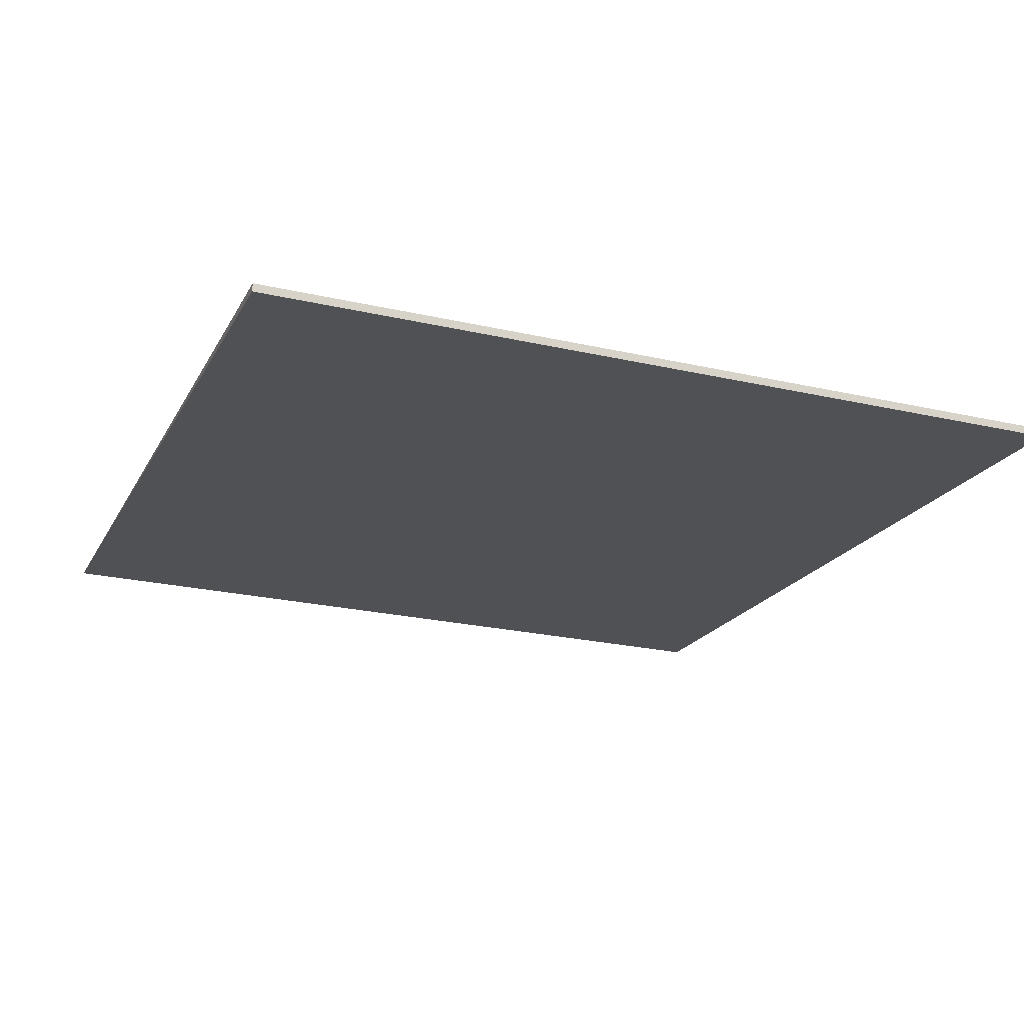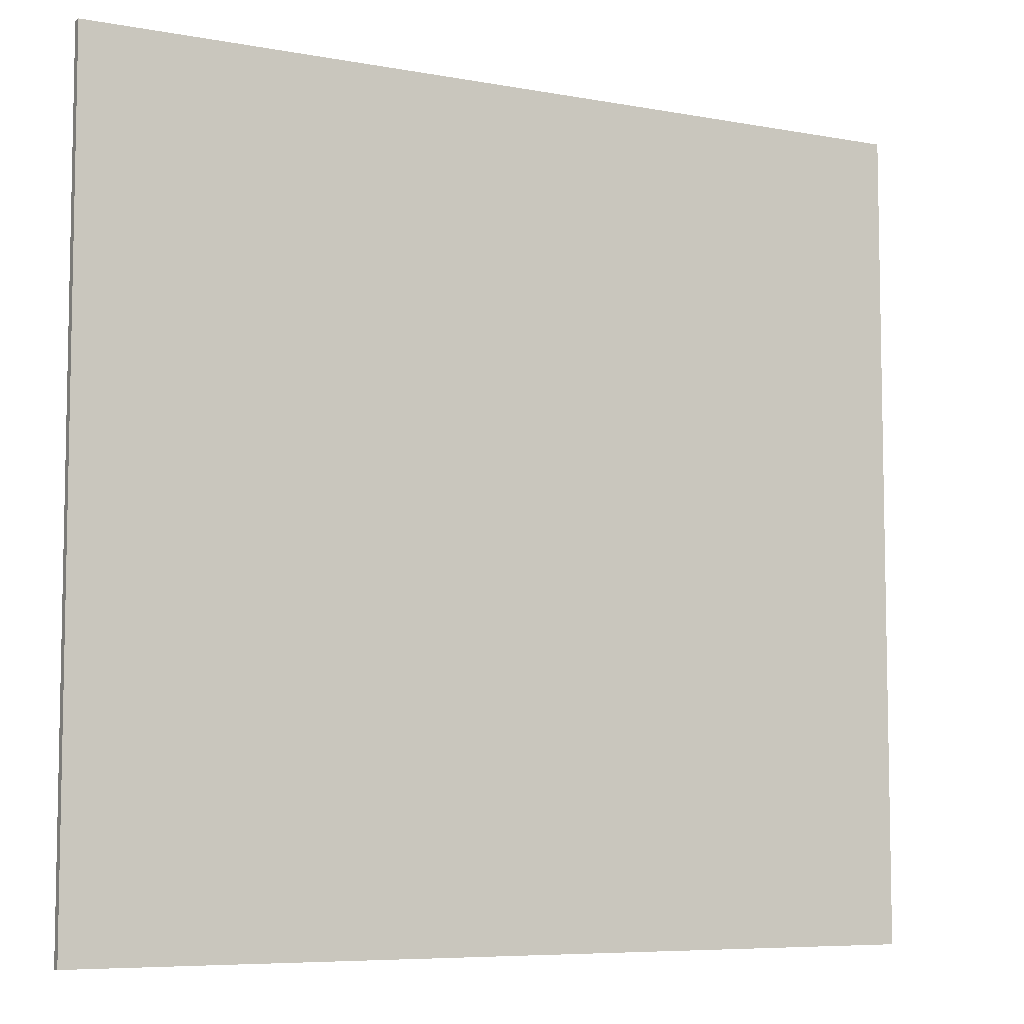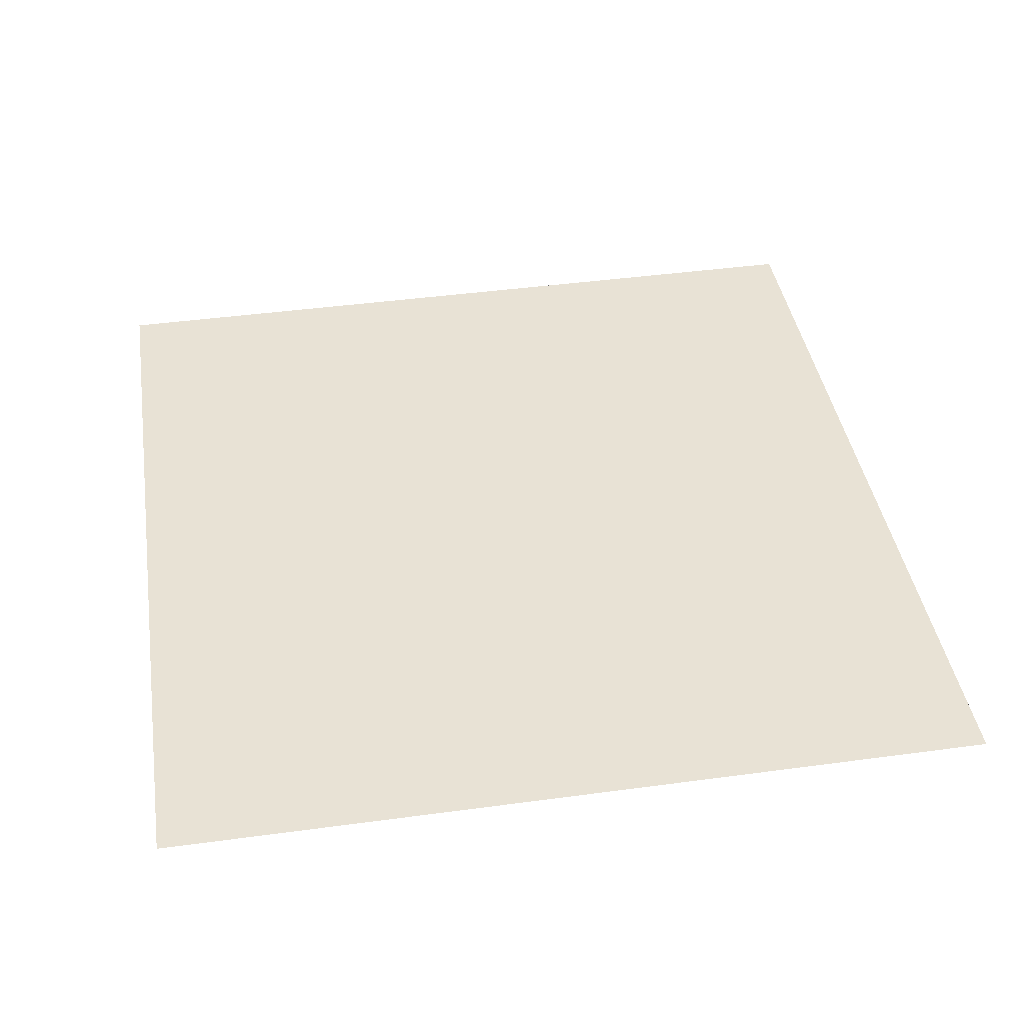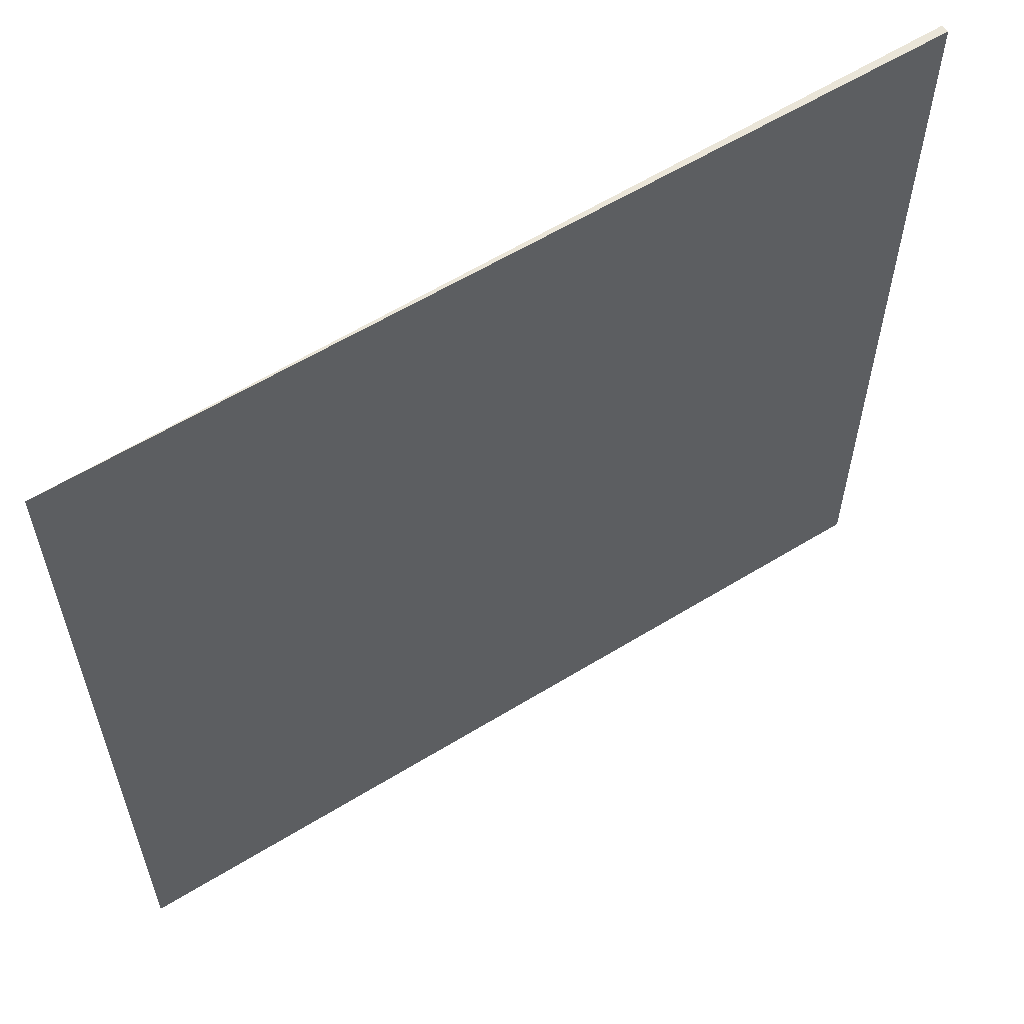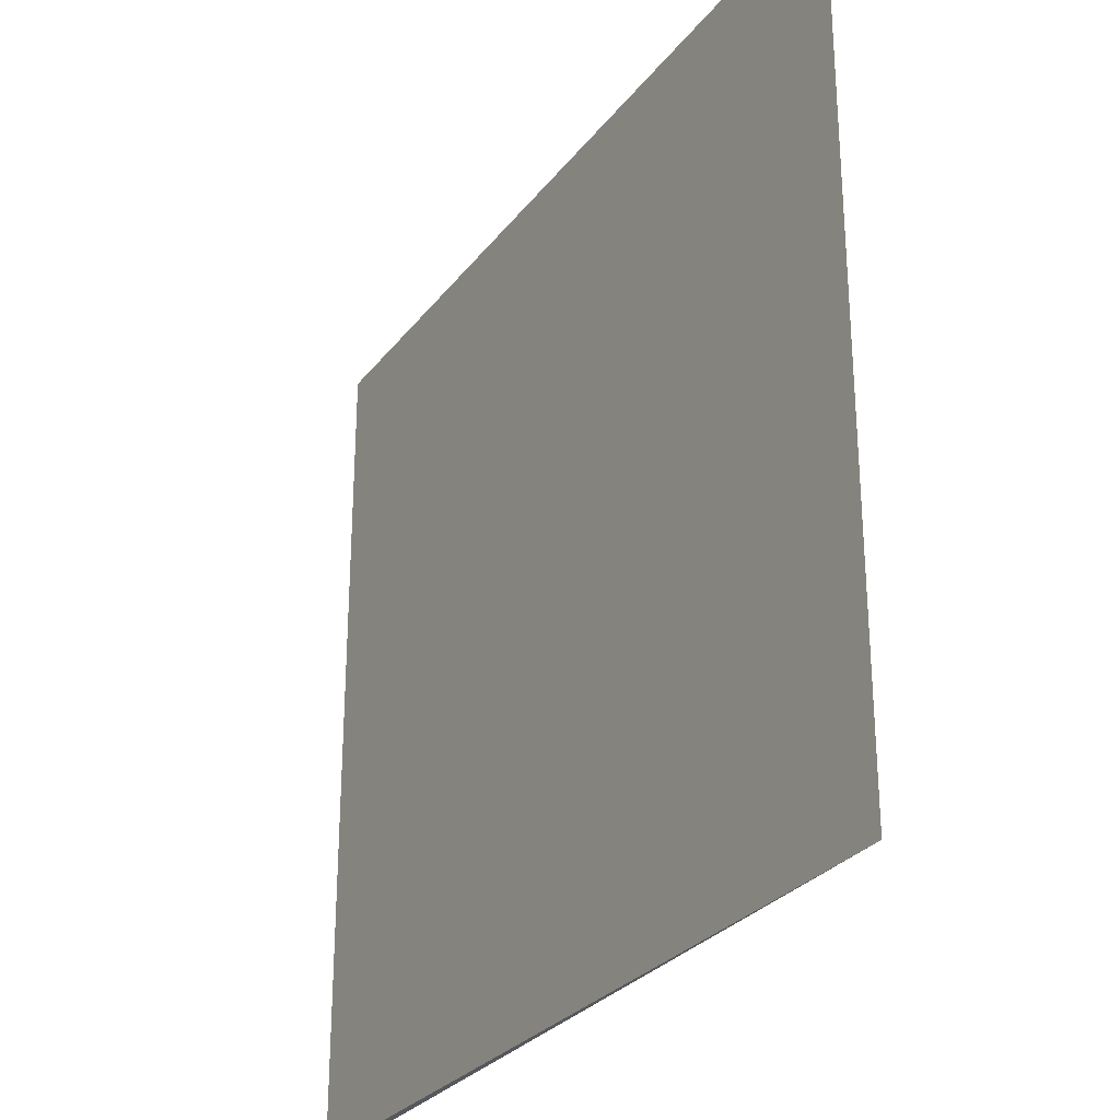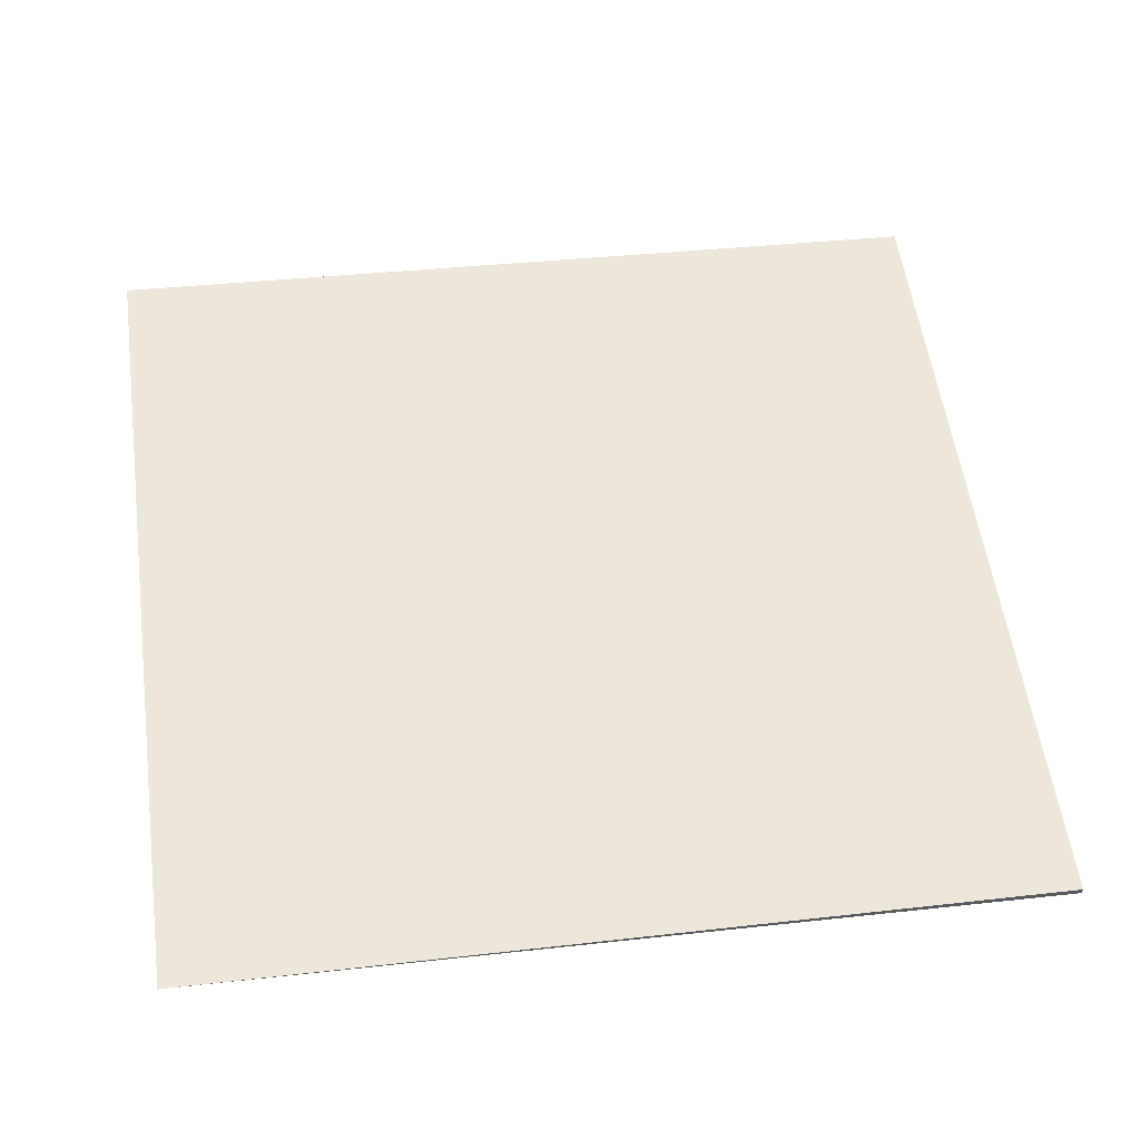
<metadata>
{"format":"obj","ext":"obj","renderer":"f3d","projection":"perspective","resolution":1024,"background":"white","views":[{"elev":-23.6,"azim":69.0,"up":"+Z"},{"elev":-7.0,"azim":155.4,"up":"+Y"},{"elev":44.0,"azim":-99.0,"up":"+Z"},{"elev":59.4,"azim":-29.1,"up":"+Y"},{"elev":-28.1,"azim":-115.9,"up":"+Y"},{"elev":56.9,"azim":-8.0,"up":"+Z"}]}
</metadata>
<code>
v  7.129 6.79 -0.392
v  7.123 6.79 -0.457
v  0 6.79 4.158e-16
v  7.129 2.4e-17 -0.392
v  7.123 2.798e-17 -0.457
v  0 0 0
g defaultobject
f 1 2 3
f 4 2 1
f 2 4 5
f 5 3 2
f 3 5 6
f 6 1 3
f 1 6 4
f 6 5 4

</code>
